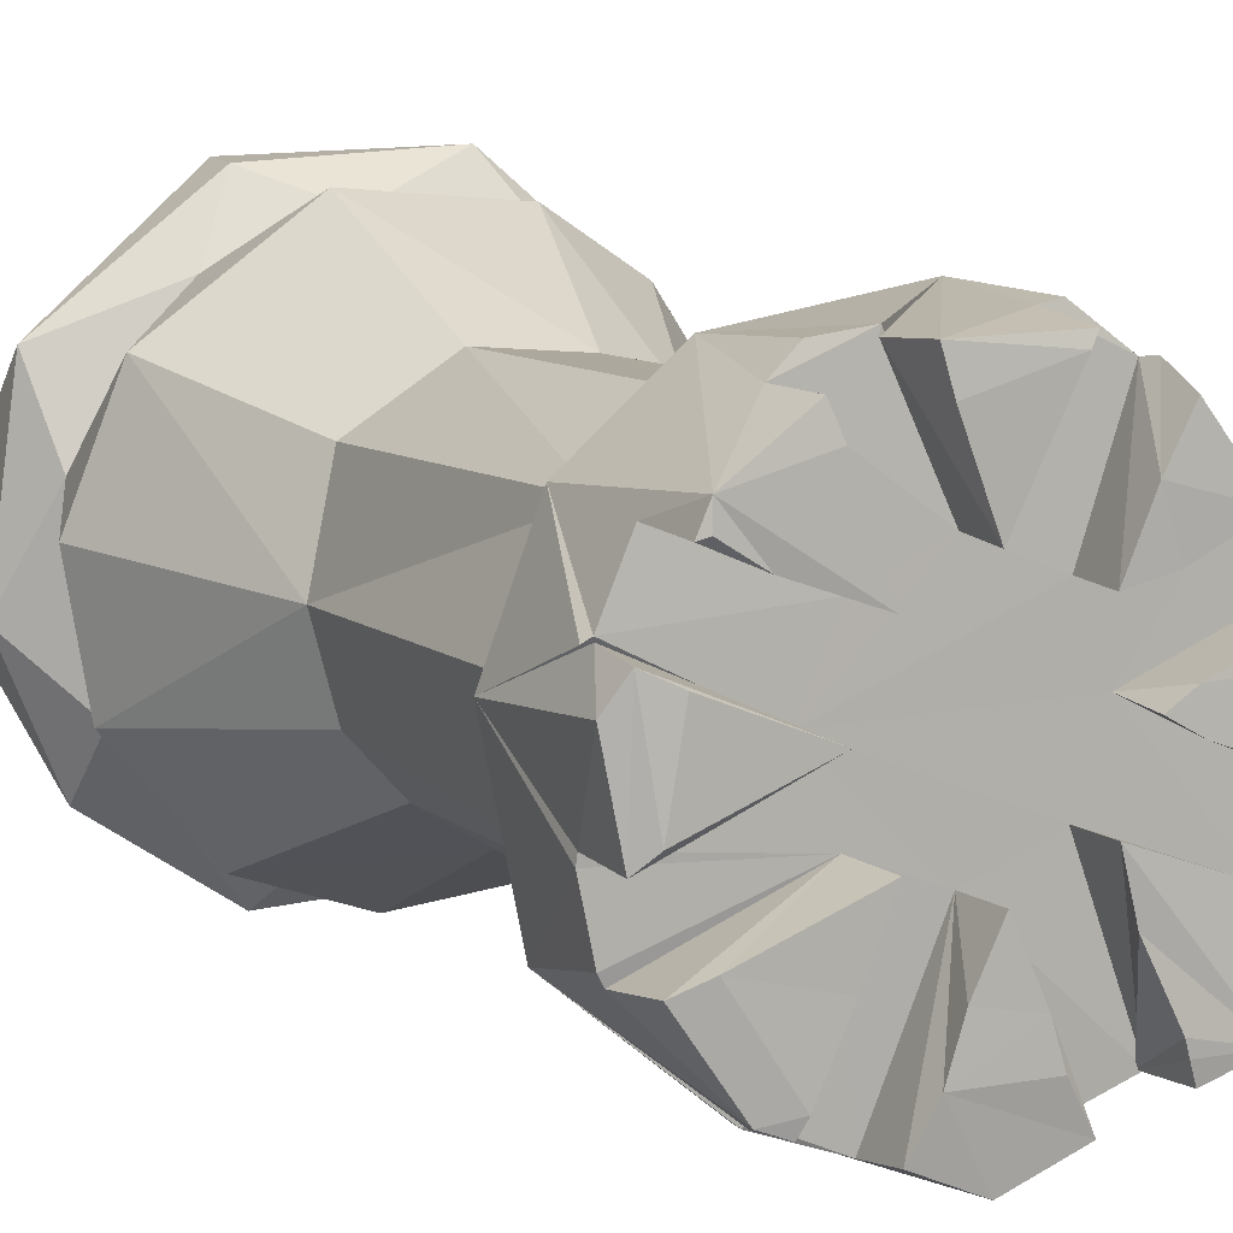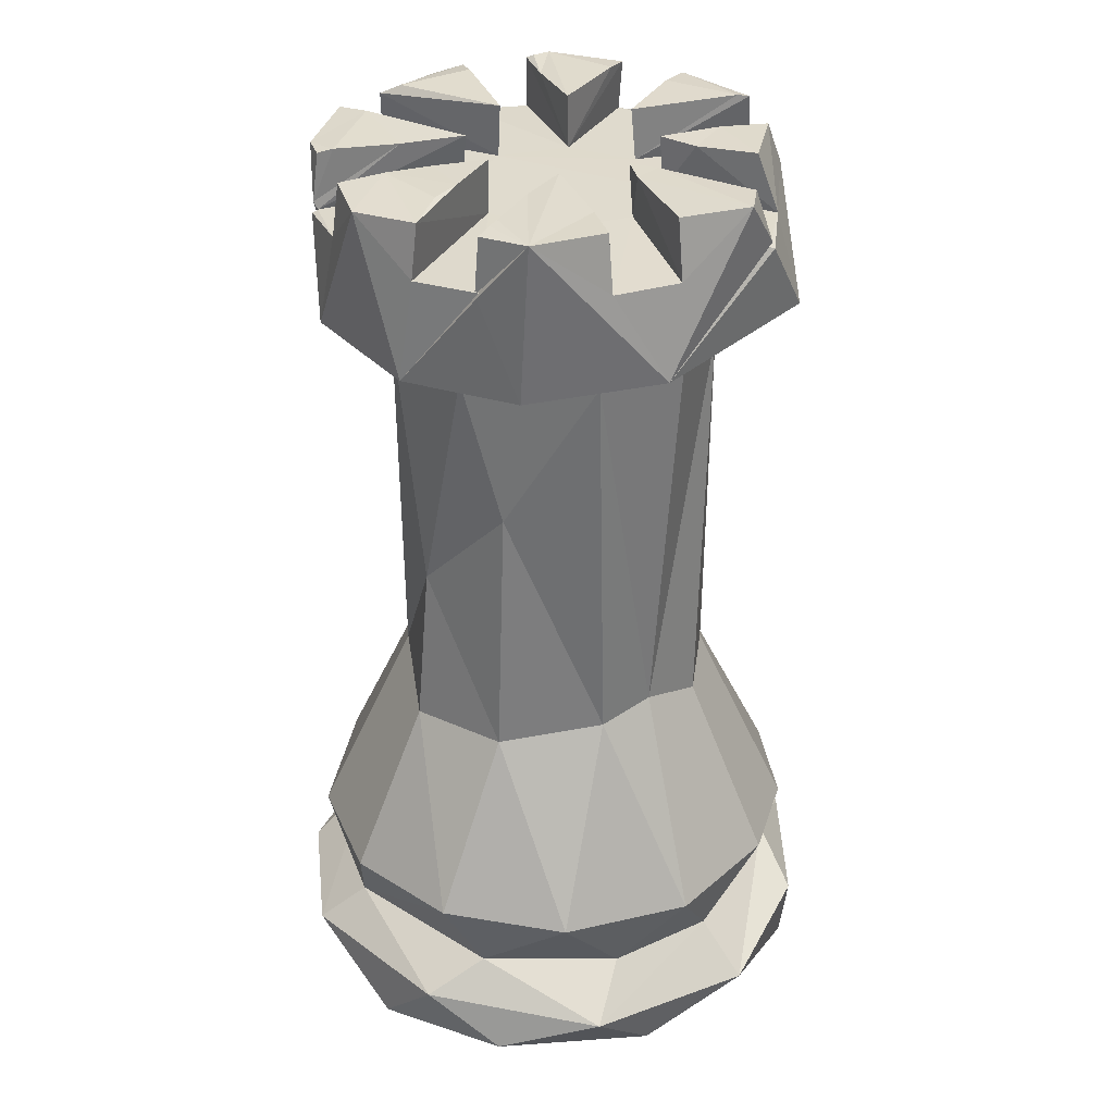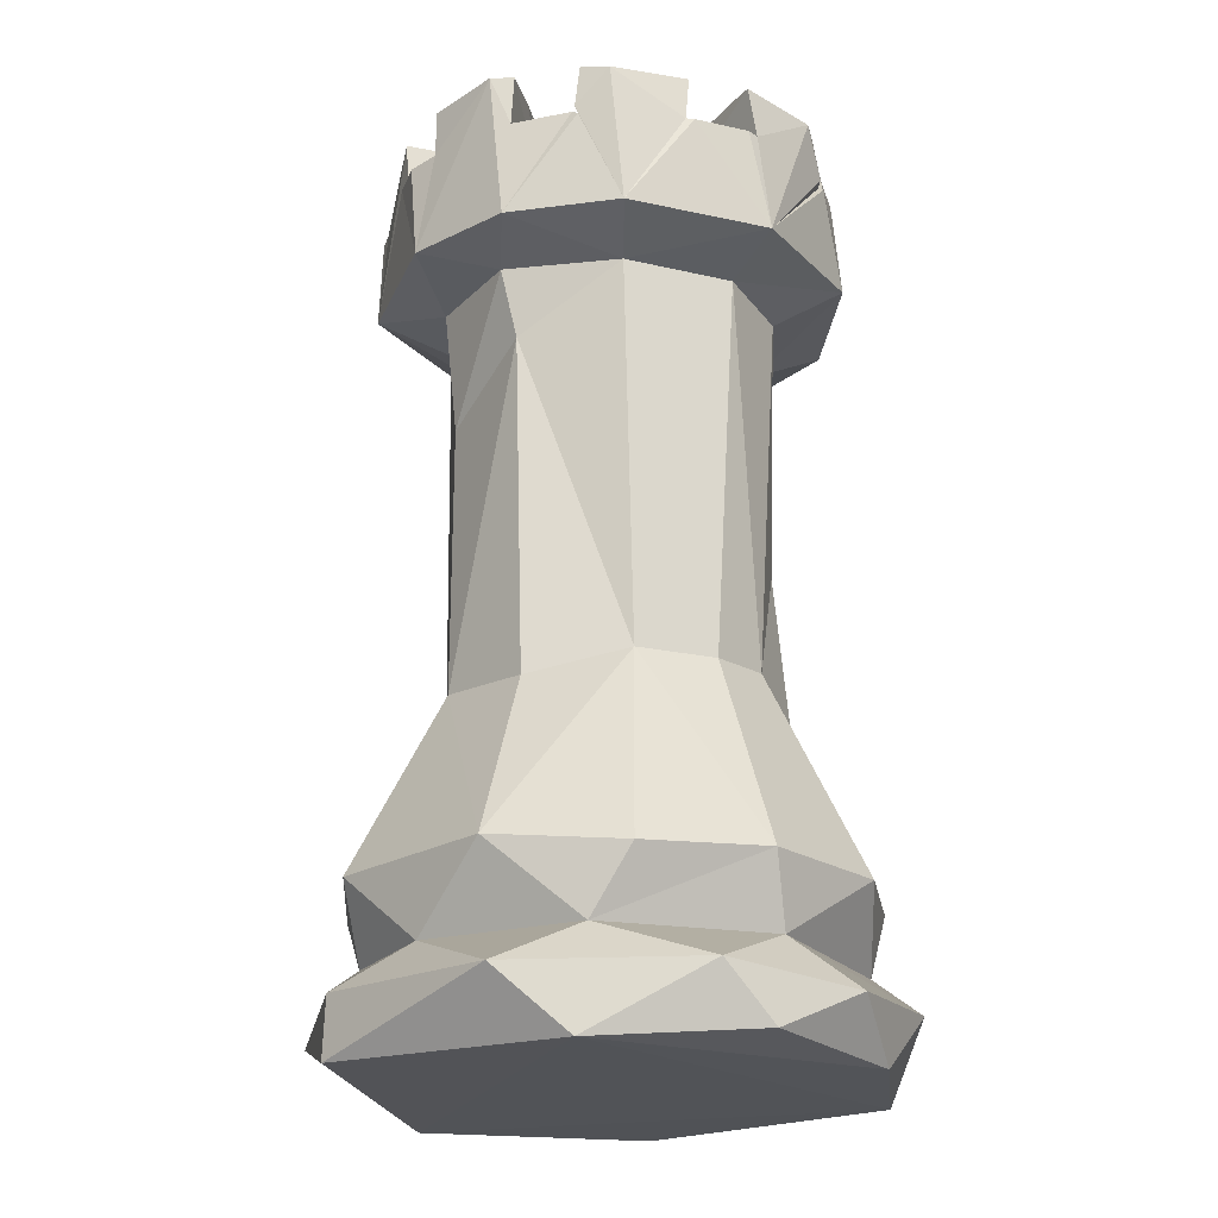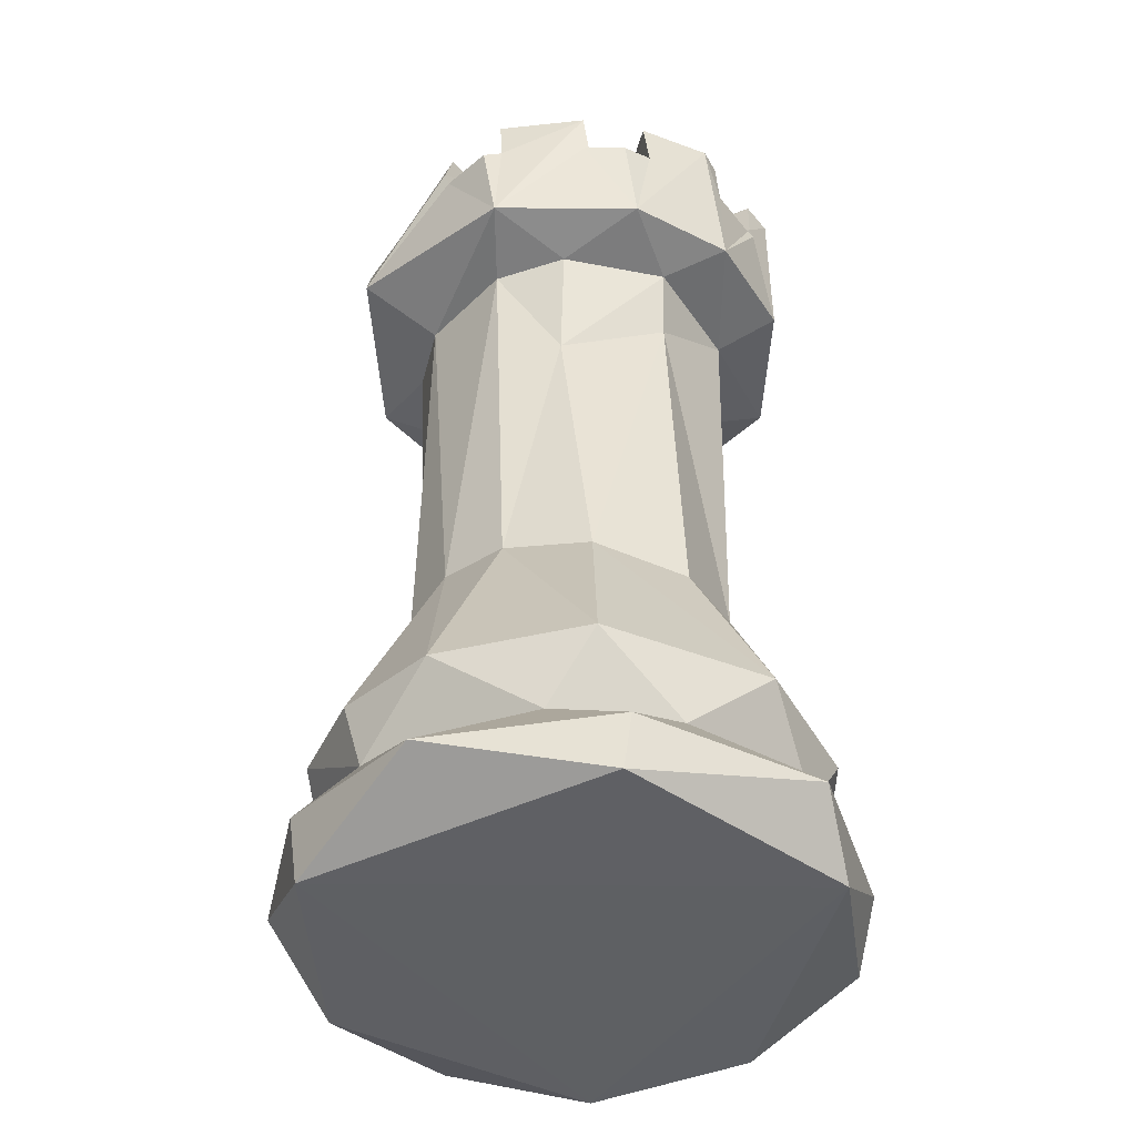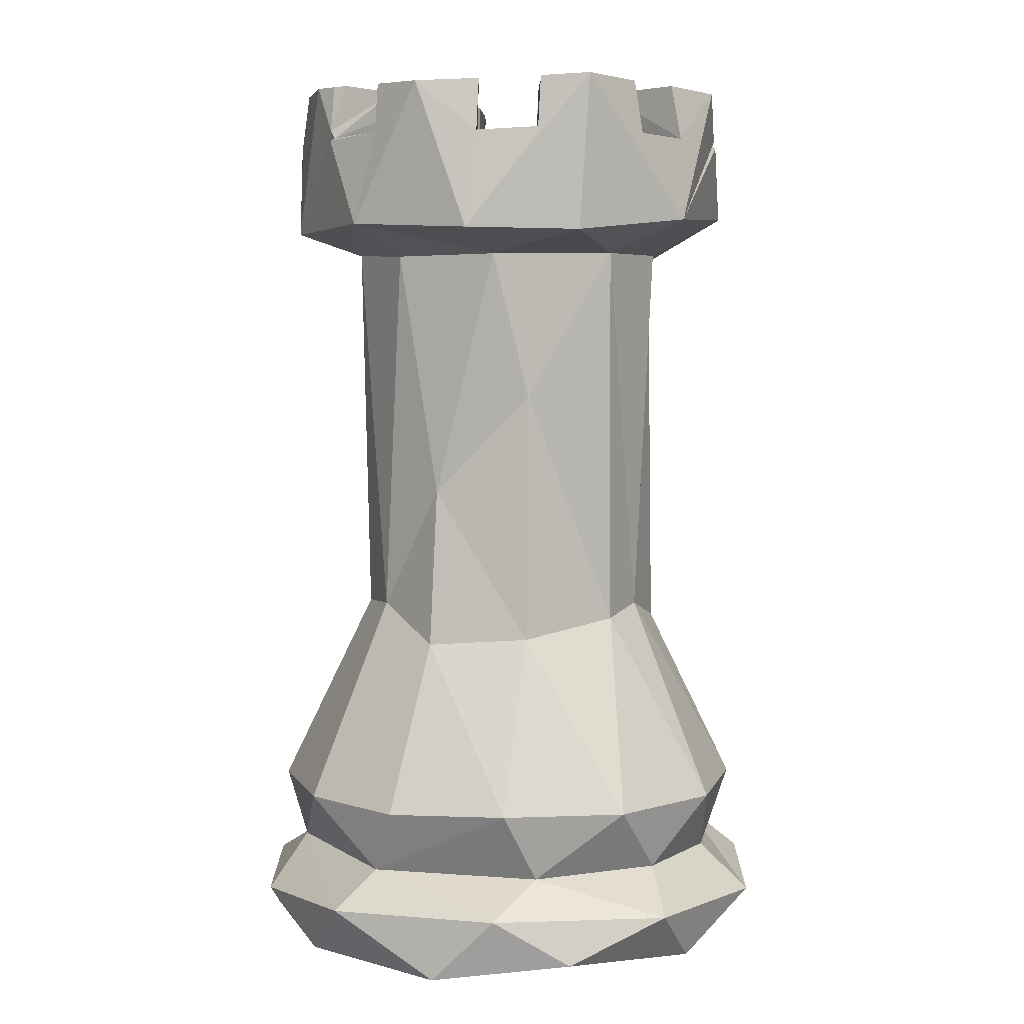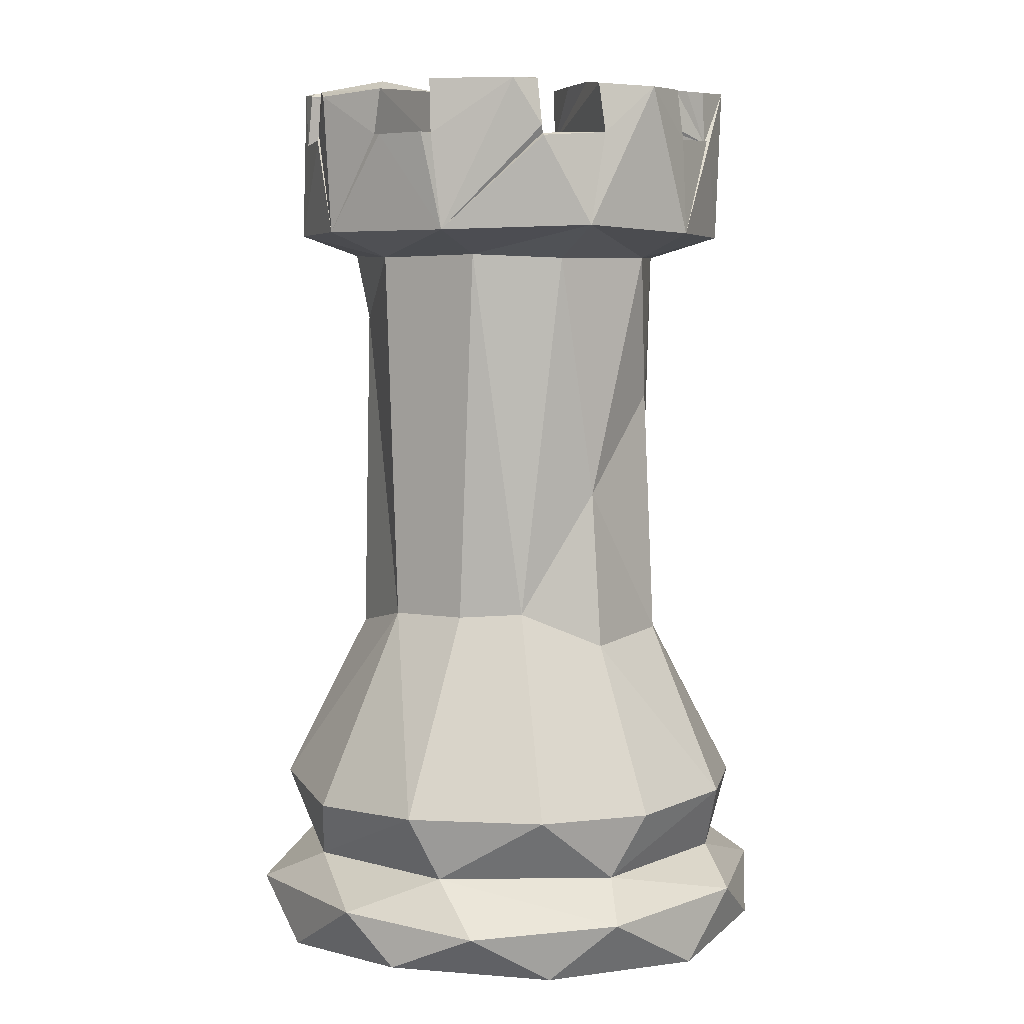
<metadata>
{"format":"obj","ext":"obj","renderer":"f3d","projection":"perspective","resolution":1024,"background":"white","views":[{"elev":9.8,"azim":153.9,"up":"+Z"},{"elev":33.3,"azim":-131.3,"up":"+Y"},{"elev":-21.8,"azim":80.6,"up":"+Y"},{"elev":-42.2,"azim":9.2,"up":"+Y"},{"elev":4.8,"azim":-157.2,"up":"+Y"},{"elev":5.9,"azim":138.4,"up":"+Y"}]}
</metadata>
<code>
o PM3D_CHESS_SET_3.003
v -0.3903 0.7648 0.1615
v -0.2741 0.8085 0.2998
v -0.3535 1.797 0.2279
v 0.0449 1.149 -0.3943
v -0.1301 1.801 -0.4082
v 0.1568 1.797 -0.3886
v -0.3797 0.7912 -0.1572
v -0.3871 1.806 -0.1881
v -0.2075 1.415 -0.3435
v -0.557 -0.1357 0.3909
v -0.06469 -0.135 -0.673
v 0.6432 -0.1374 0.1849
v 0.1132 0.7716 0.4093
v 0.2952 1.634 0.2827
v 0.03247 1.499 0.4003
v 0.2392 0.8234 -0.3177
v -0.429 1.807 0.04807
v -0.3986 0.8193 -0.01107
v 0.02113 2.259 0.2803
v -0.09966 2.267 0.5307
v 0.09797 2.263 0.473
v 0.4438 2.265 0.3777
v 0.1792 2.265 0.2085
v 0.2556 2.264 0.4272
v 0.3547 2.259 0.2707
v -0.2127 2.264 0.3569
v -0.1535 2.261 0.2125
v -0.2546 2.26 0.236
v -0.2864 2.26 0.08
v -0.2266 2.262 0.04331
v -0.2986 2.262 0.002952
v -0.1635 2.264 -0.1206
v -0.4187 2.266 -0.4342
v -0.3663 2.257 -0.1942
v -0.1978 2.26 -0.2486
v 0.3306 0.7527 0.2654
v 0.4066 0.8081 0.01623
v 0.3507 -0.1247 -0.5554
v 0.5276 0.3145 0.3764
v -0.113 0.8 0.3905
v -0.2368 0.2995 0.6034
v 0.157 0.3083 0.6395
v -0.6444 0.2957 -0.08993
v -0.6058 0.3056 0.228
v -0.4599 0.2939 0.4571
v -0.5085 0.296 -0.4002
v -0.2152 0.7499 -0.376
v 0.0487 0.7293 -0.4333
v 0.07392 0.294 -0.6398
v -0.2449 0.3066 -0.6036
v 0.6432 0.2842 0.05928
v 0.3614 0.2983 -0.5366
v 0.4457 2.268 0.3264
v 0.2435 2.264 0.04161
v 0.4769 2.267 0.1357
v 0.5111 2.267 -0.0621
v 0.165 2.258 -0.1336
v 0.4324 2.266 -0.2304
v 0.2275 2.259 -0.2847
v -0.05908 2.266 -0.3415
v 0.007445 2.263 -0.1927
v 0.06686 2.263 -0.3161
v -0.271 2.267 -0.3998
v 0.4243 1.801 0.04207
v 0.221 0.02452 -0.6804
v 0.5939 0.2974 -0.2593
v -0.7191 0.002354 0.05689
v -0.5871 0.1242 0.04141
v -0.6192 0.018 -0.3757
v -0.1462 1.802 0.3989
v -0.3925 2.266 0.3067
v -0.272 2.262 0.4643
v -0.5855 2.258 0.09532
v -0.525 2.264 -0.08162
v -0.5156 2.251 0.1764
v -0.4774 2.262 -0.2505
v 0.3497 1.807 -0.2432
v 0.2113 1.88 -0.56
v 0.5124 1.867 -0.3067
v -0.4162 0.1312 0.4413
v 0.01314 2.247 -0.5911
v 0.1039 2.266 -0.4267
v 0.154 2.252 -0.527
v -0.1419 2.253 -0.5279
v -0.0849 2.267 -0.428
v 0.3171 2.257 -0.4658
v 0.2993 2.264 -0.4314
v 0.3792 2.258 -0.4405
v -0.2807 2.265 -0.4319
v -0.2969 2.259 -0.4767
v -0.2929 2.118 -0.4867
v -0.1439 2.117 -0.5486
v -0.1252 1.864 -0.5805
v -0.3052 2.127 -0.4859
v -0.5042 2.121 -0.2604
v -0.557 2.118 -0.09588
v -0.5867 1.895 -0.1561
v 0.5764 0.1226 0.1474
v 0.3299 0.1258 0.4854
v -0.2475 -0.004548 0.6907
v 0.2132 -0.1237 0.6728
v 0.6237 0.01804 0.367
v 0.5147 0.1259 -0.2919
v 0.5457 0.001518 -0.4587
v 0.6392 -0.1041 -0.2419
v 0.6945 0.0298 -0.1141
v 0.3528 0.8124 -0.1899
v -0.1181 1.864 0.5946
v 0.04594 1.81 0.4332
v 0.2623 1.863 0.5323
v -0.5361 1.919 0.3269
v 0.2324 0.02604 0.6687
v 0.02981 0.1255 0.5868
v -0.3921 1.86 -0.4395
v 0.4755 2.119 0.3272
v 0.4659 2.258 0.3186
v 0.4814 1.865 0.3461
v 0.5397 2.126 0.1868
v 0.5452 2.252 0.1689
v 0.5453 2.141 0.1814
v 0.5873 2.233 0.1022
v 0.1247 2.119 0.5611
v 0.2361 2.114 0.5468
v 0.1346 2.13 0.5452
v 0.5532 2.115 0.1748
v 0.5892 1.868 0.06858
v 0.3174 2.111 -0.4906
v 0.3101 2.117 -0.4784
v 0.3182 2.137 -0.4846
v 0.3059 1.811 0.3255
v -0.5357 0.12 -0.238
v -0.2989 0.1236 -0.5119
v -0.6237 -0.129 -0.2023
v -0.4169 -0.08731 -0.561
v -0.2357 0.03571 -0.657
v -0.1068 2.123 0.5765
v 0.1197 2.257 0.5529
v -0.1156 2.261 0.5579
v -0.1556 2.116 0.5842
v -0.2719 2.117 0.5006
v -0.2812 2.154 0.5054
v -0.5814 0.04186 0.3943
v -0.4437 2.124 0.331
v -0.5658 2.116 0.1957
v -0.5635 2.133 0.1886
v -0.5599 2.122 0.1814
v 0.5499 2.243 -0.0993
v 0.561 2.124 -0.08836
v 0.563 2.122 -0.1104
v 0.152 2.123 -0.5501
v 0.1466 0.1225 -0.5797
v 0.5337 2.122 -0.2502
v -0.3057 2.114 -0.493
v 0.2817 2.256 0.4909
v 0.2971 2.123 0.4936
v 0.5197 2.117 -0.2742
v 0.5081 2.261 -0.2558
v 0.2523 2.128 0.04159
v 0.1816 2.128 -0.1298
v 0.006605 2.127 -0.1979
v -0.1707 2.127 -0.1257
v -0.2351 2.126 0.04974
v -0.1675 2.128 0.214
v 0.009264 2.128 0.2852
v 0.1787 2.127 0.2115
f 1 2 3
f 4 5 6
f 7 8 9
f 10 11 12
f 13 14 15
f 16 4 6
f 17 8 18
f 19 20 21
f 22 23 24
f 22 25 23
f 26 27 28
f 29 30 31
f 32 33 34
f 32 35 33
f 36 37 14
f 12 11 38
f 39 37 36
f 40 41 42
f 43 44 18
f 1 45 2
f 46 7 47
f 48 49 50
f 51 37 39
f 52 48 16
f 53 25 22
f 54 55 56
f 57 58 59
f 60 61 62
f 35 63 33
f 37 64 14
f 65 38 11
f 66 52 16
f 13 15 40
f 40 42 13
f 50 46 47
f 67 68 69
f 3 2 70
f 71 26 28
f 71 72 26
f 31 73 29
f 31 74 73
f 75 29 73
f 76 34 33
f 77 78 79
f 37 77 64
f 44 68 80
f 41 2 45
f 5 78 6
f 81 82 83
f 81 84 82
f 85 82 84
f 86 87 88
f 89 90 33
f 90 91 33
f 81 92 84
f 81 93 92
f 92 93 94
f 33 95 76
f 96 73 74
f 96 97 73
f 97 95 33
f 96 95 97
f 39 13 42
f 98 39 99
f 100 10 101
f 80 68 67
f 99 102 98
f 10 12 101
f 103 104 65
f 12 105 106
f 37 107 77
f 66 107 37
f 3 70 108
f 108 109 110
f 111 3 108
f 111 97 17
f 99 112 102
f 112 113 100
f 5 93 78
f 5 9 8
f 17 97 8
f 8 114 5
f 22 115 116
f 22 117 115
f 115 117 118
f 119 120 121
f 122 110 123
f 122 108 110
f 108 122 124
f 117 125 118
f 117 126 125
f 120 126 121
f 120 125 126
f 127 79 78
f 127 128 79
f 79 129 88
f 79 128 129
f 130 64 117
f 109 130 110
f 131 132 69
f 133 11 10
f 11 134 135
f 11 135 65
f 68 44 43
f 131 46 132
f 136 137 138
f 108 136 139
f 137 108 124
f 137 136 108
f 140 108 139
f 140 111 108
f 111 140 141
f 117 64 126
f 64 77 79
f 1 3 18
f 44 1 18
f 8 97 114
f 114 97 33
f 80 100 113
f 80 142 100
f 113 41 80
f 41 45 80
f 143 72 71
f 111 143 144
f 143 141 72
f 143 111 141
f 145 75 73
f 97 145 73
f 97 146 145
f 144 97 111
f 144 146 97
f 12 106 102
f 12 102 101
f 116 53 22
f 121 147 119
f 56 119 147
f 56 55 119
f 121 148 147
f 121 126 148
f 148 126 149
f 113 42 41
f 99 39 42
f 150 81 83
f 78 150 127
f 81 150 78
f 129 86 88
f 93 81 78
f 47 48 50
f 9 5 4
f 133 10 67
f 10 100 142
f 36 13 39
f 14 13 36
f 151 50 49
f 151 52 103
f 66 103 52
f 51 39 98
f 50 151 132
f 50 132 46
f 98 103 66
f 98 102 106
f 103 98 106
f 103 106 104
f 151 103 65
f 151 65 135
f 6 78 77
f 77 16 6
f 43 46 131
f 43 7 46
f 51 66 37
f 98 66 51
f 3 111 17
f 3 17 18
f 67 69 133
f 133 134 11
f 132 151 135
f 132 135 69
f 149 79 152
f 149 126 79
f 126 64 79
f 48 52 49
f 52 151 49
f 47 9 4
f 9 47 7
f 142 80 67
f 10 142 67
f 130 109 15
f 40 15 70
f 64 130 14
f 130 15 14
f 15 109 70
f 108 70 109
f 101 102 112
f 101 112 100
f 42 113 99
f 99 113 112
f 47 4 48
f 16 48 4
f 135 134 69
f 134 133 69
f 104 38 65
f 12 38 105
f 44 45 1
f 44 80 45
f 105 38 104
f 104 106 105
f 7 18 8
f 18 7 43
f 107 16 77
f 107 66 16
f 93 153 94
f 93 114 153
f 153 33 91
f 153 114 33
f 114 93 5
f 110 130 117
f 117 22 110
f 20 137 21
f 20 138 137
f 24 154 22
f 155 22 154
f 110 155 123
f 155 110 22
f 41 40 2
f 40 70 2
f 68 43 131
f 131 69 68
f 156 88 157
f 156 79 88
f 79 156 152
f 58 87 59
f 58 88 87
f 58 157 88
f 82 60 62
f 82 85 60
f 63 89 33
f 158 120 54
f 159 160 158
f 160 161 158
f 161 162 158
f 162 163 158
f 163 164 158
f 164 165 158
f 158 125 120
f 148 159 158
f 148 149 159
f 152 159 149
f 152 156 159
f 158 147 148
f 147 54 56
f 147 158 54
f 159 58 57
f 157 159 156
f 157 58 159
f 160 159 150
f 128 150 159
f 128 127 150
f 159 57 128
f 86 129 87
f 59 128 57
f 59 129 128
f 87 129 59
f 160 62 61
f 83 160 150
f 83 82 160
f 62 160 82
f 161 94 153
f 161 160 94
f 92 94 160
f 160 84 92
f 84 60 85
f 84 160 60
f 60 160 61
f 161 153 32
f 90 89 91
f 63 91 89
f 63 35 91
f 35 153 91
f 35 32 153
f 162 95 96
f 162 161 95
f 161 34 95
f 161 32 34
f 76 95 34
f 162 31 30
f 162 96 31
f 74 31 96
f 163 162 143
f 146 143 162
f 146 144 143
f 162 145 146
f 75 162 29
f 75 145 162
f 30 29 162
f 163 28 27
f 163 143 28
f 71 28 143
f 164 163 136
f 140 136 163
f 140 139 136
f 163 27 140
f 72 141 26
f 26 140 27
f 26 141 140
f 164 20 19
f 138 164 136
f 138 20 164
f 165 164 155
f 122 155 164
f 122 123 155
f 164 124 122
f 164 19 124
f 21 124 19
f 21 137 124
f 165 24 23
f 154 165 155
f 154 24 165
f 158 118 125
f 158 165 118
f 115 118 165
f 165 116 115
f 116 25 53
f 116 165 25
f 25 165 23
f 119 54 120
f 119 55 54

</code>
